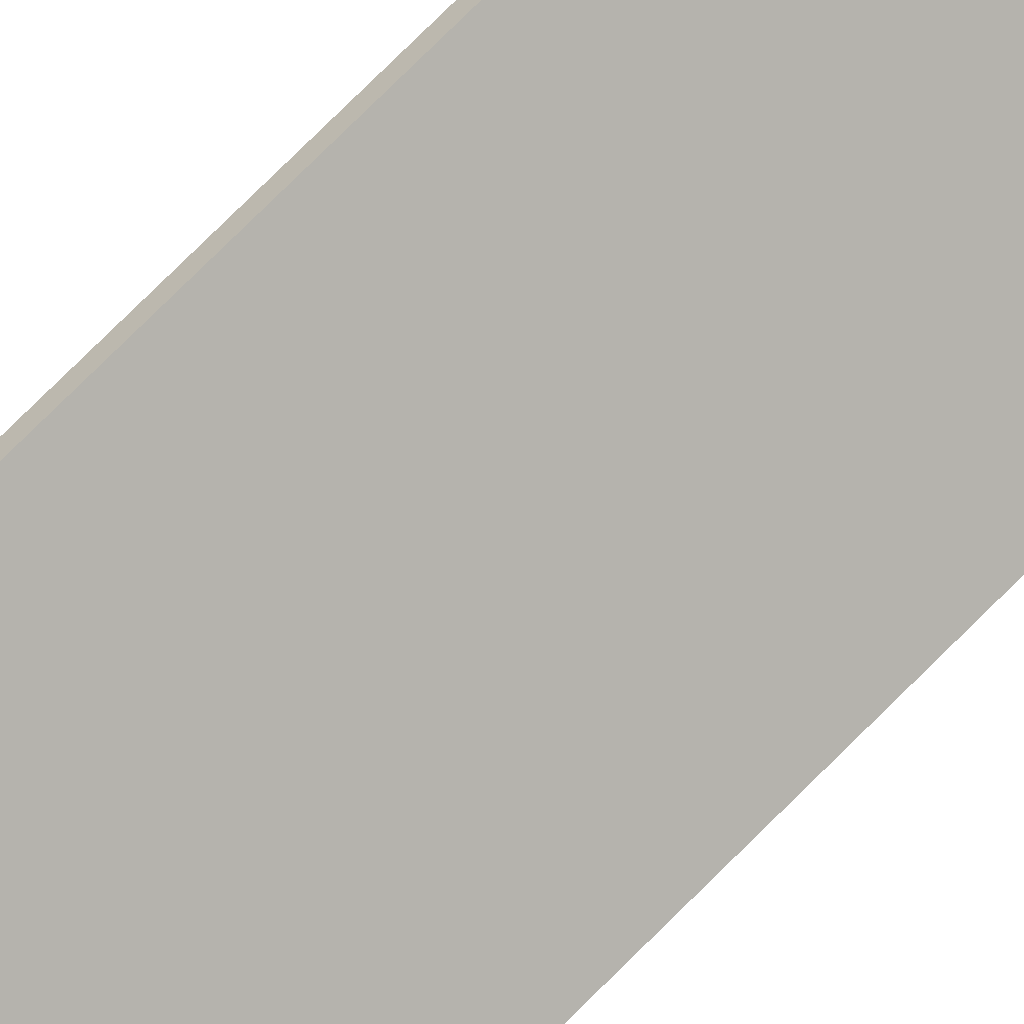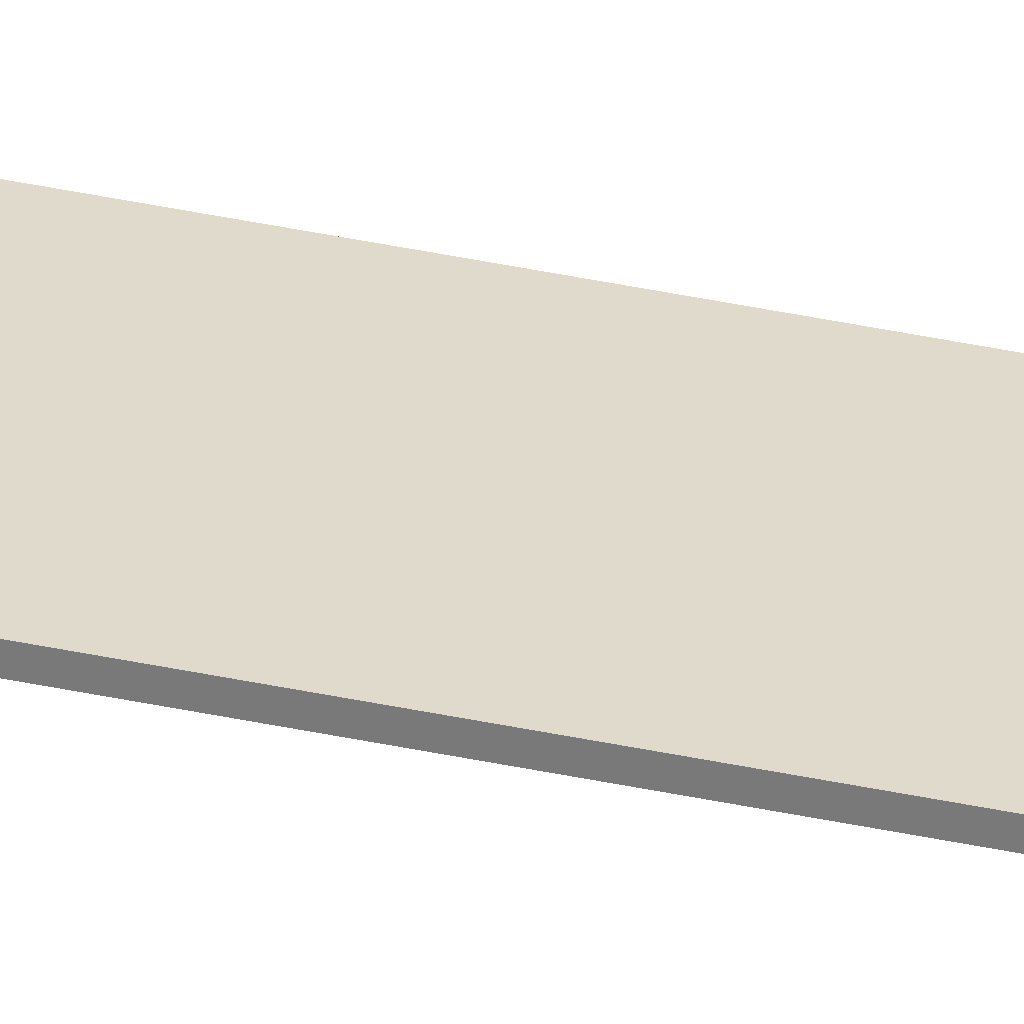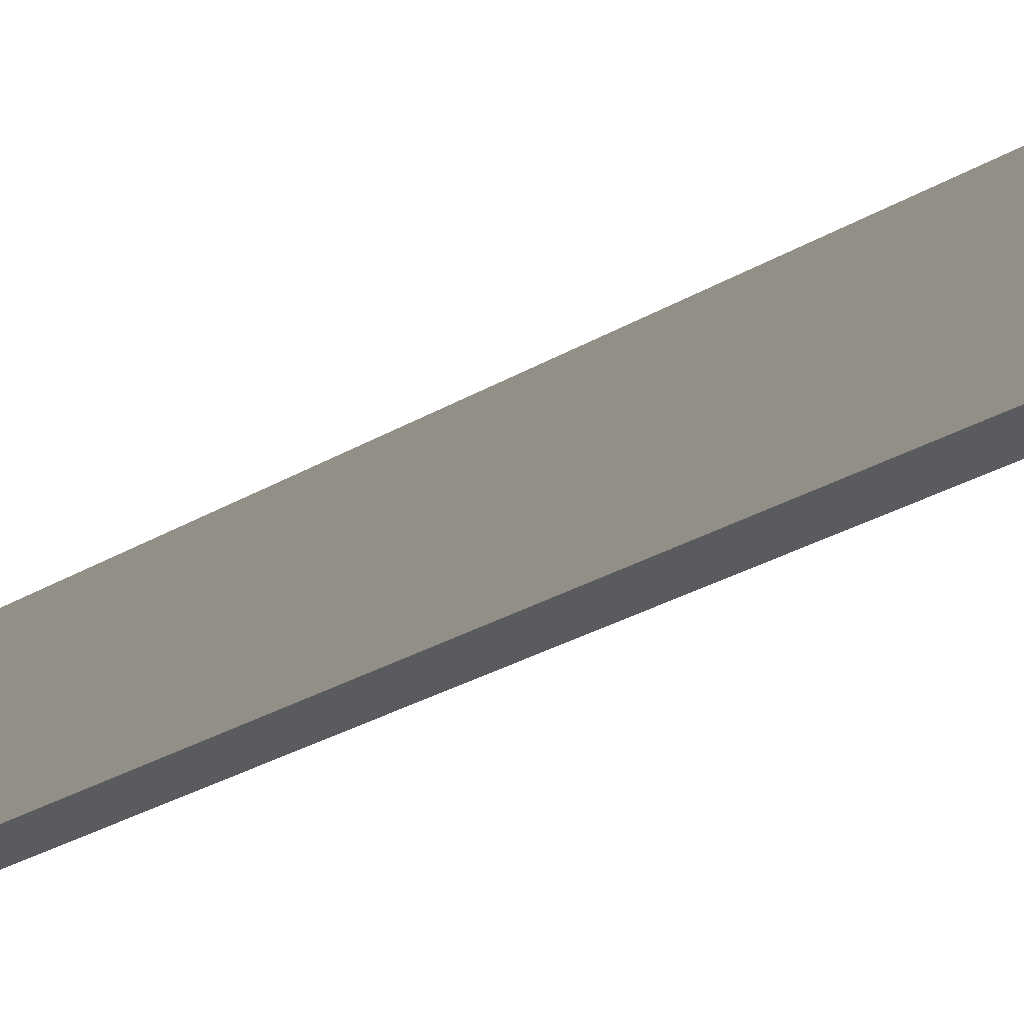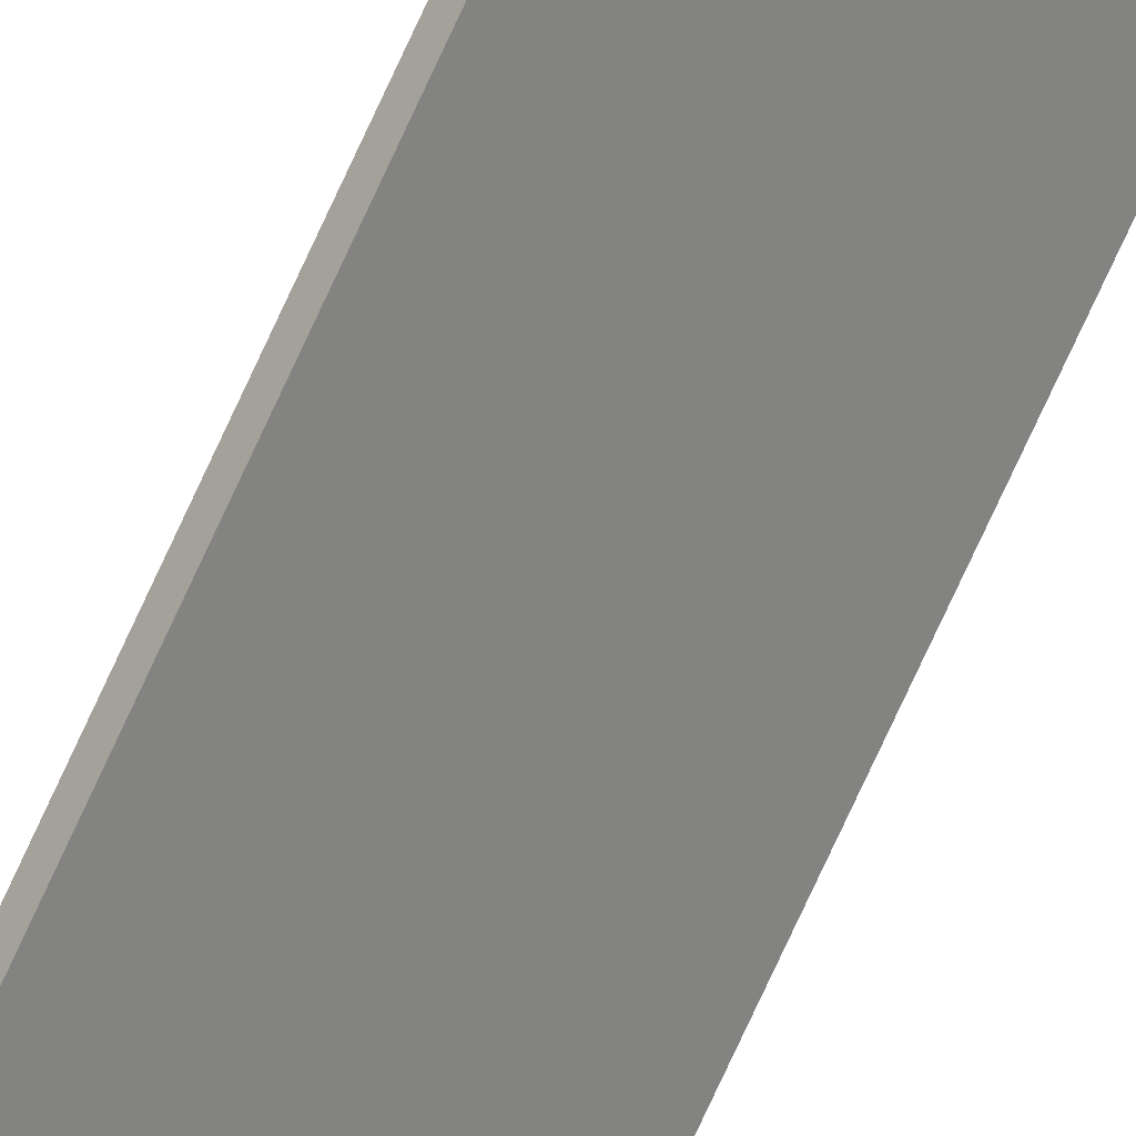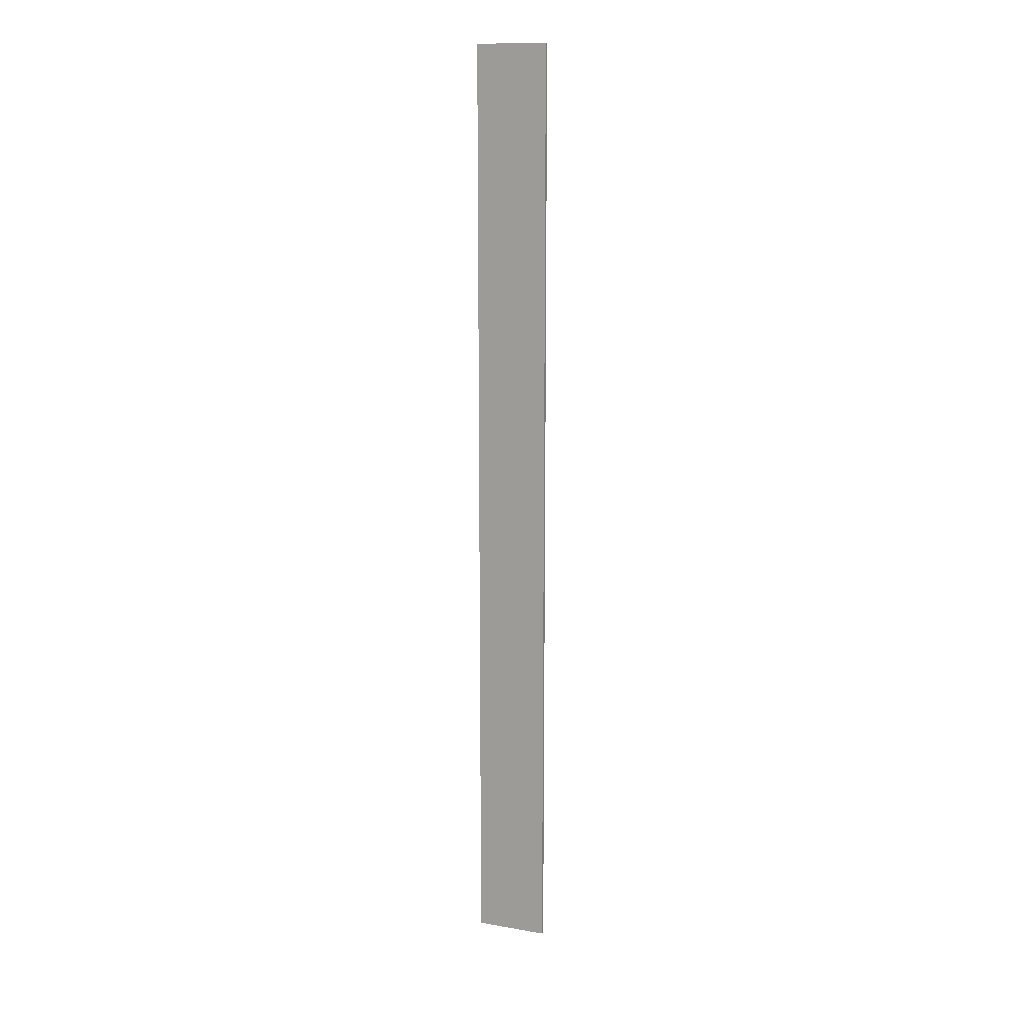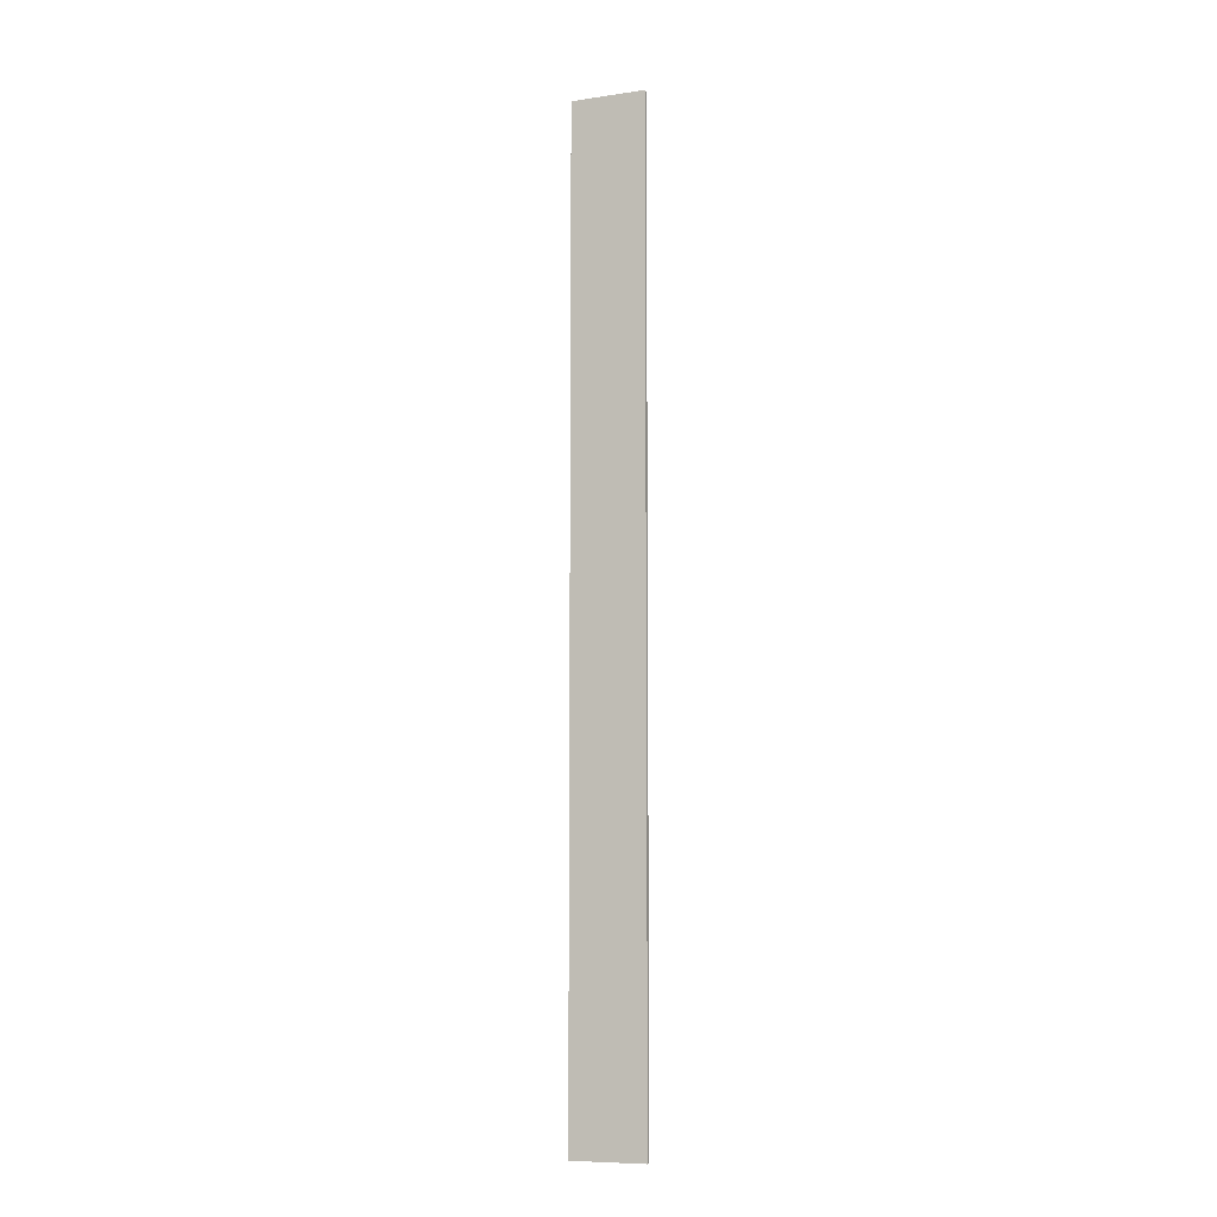
<metadata>
{"format":"obj","ext":"obj","renderer":"f3d","projection":"perspective","resolution":1024,"background":"white","views":[{"elev":68.6,"azim":43.9,"up":"+Z"},{"elev":70.1,"azim":-79.7,"up":"+Z"},{"elev":-6.4,"azim":165.4,"up":"+Z"},{"elev":-78.4,"azim":155.0,"up":"+Z"},{"elev":13.5,"azim":-120.3,"up":"+Y"},{"elev":-8.7,"azim":-119.8,"up":"+Y"}]}
</metadata>
<code>
g Body1
v 66.81 -230 -6.734
v 51.94 -230 5.184
v 51.31 -230 4.403
v 66.19 -230 -7.514
v 51.94 -105 5.184
v 51.94 20 5.184
v 51.31 20 4.403
v 51.31 -105 4.403
v 66.19 20 -7.514
v 66.19 -105 -7.514
v 66.81 20 -6.734
v 66.81 -105 -6.734
f 2 3 1
f 1 3 4
f 2 5 3
f 3 5 8
f 8 5 6
f 8 6 7
f 4 3 10
f 10 3 8
f 10 8 9
f 9 8 7
f 4 10 1
f 1 10 12
f 12 10 9
f 12 9 11
f 2 1 5
f 5 1 12
f 5 12 6
f 6 12 11
f 6 11 7
f 7 11 9

</code>
